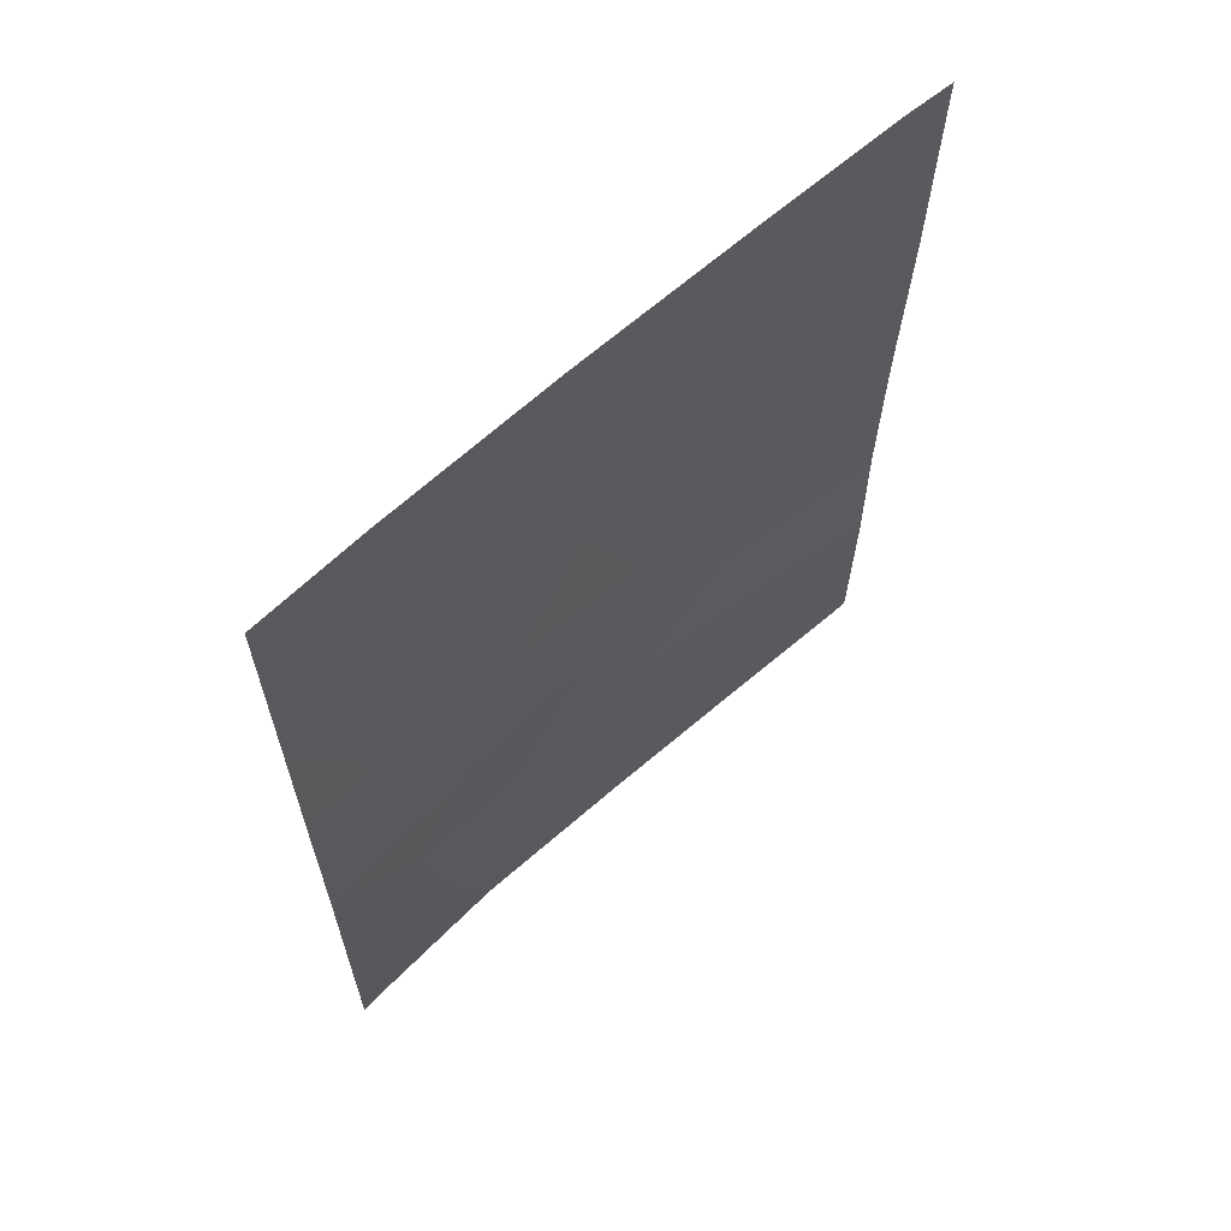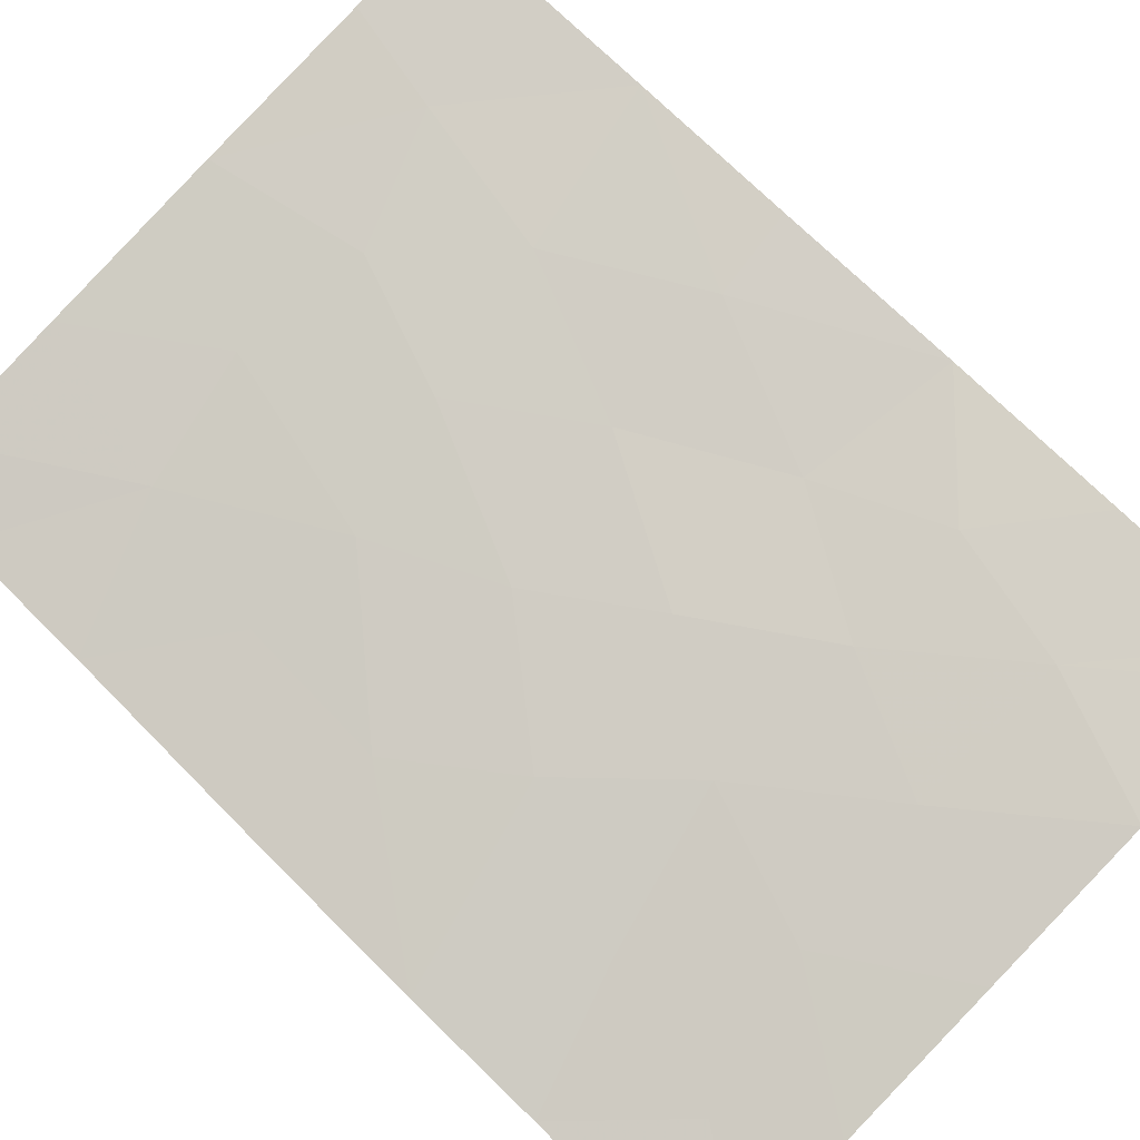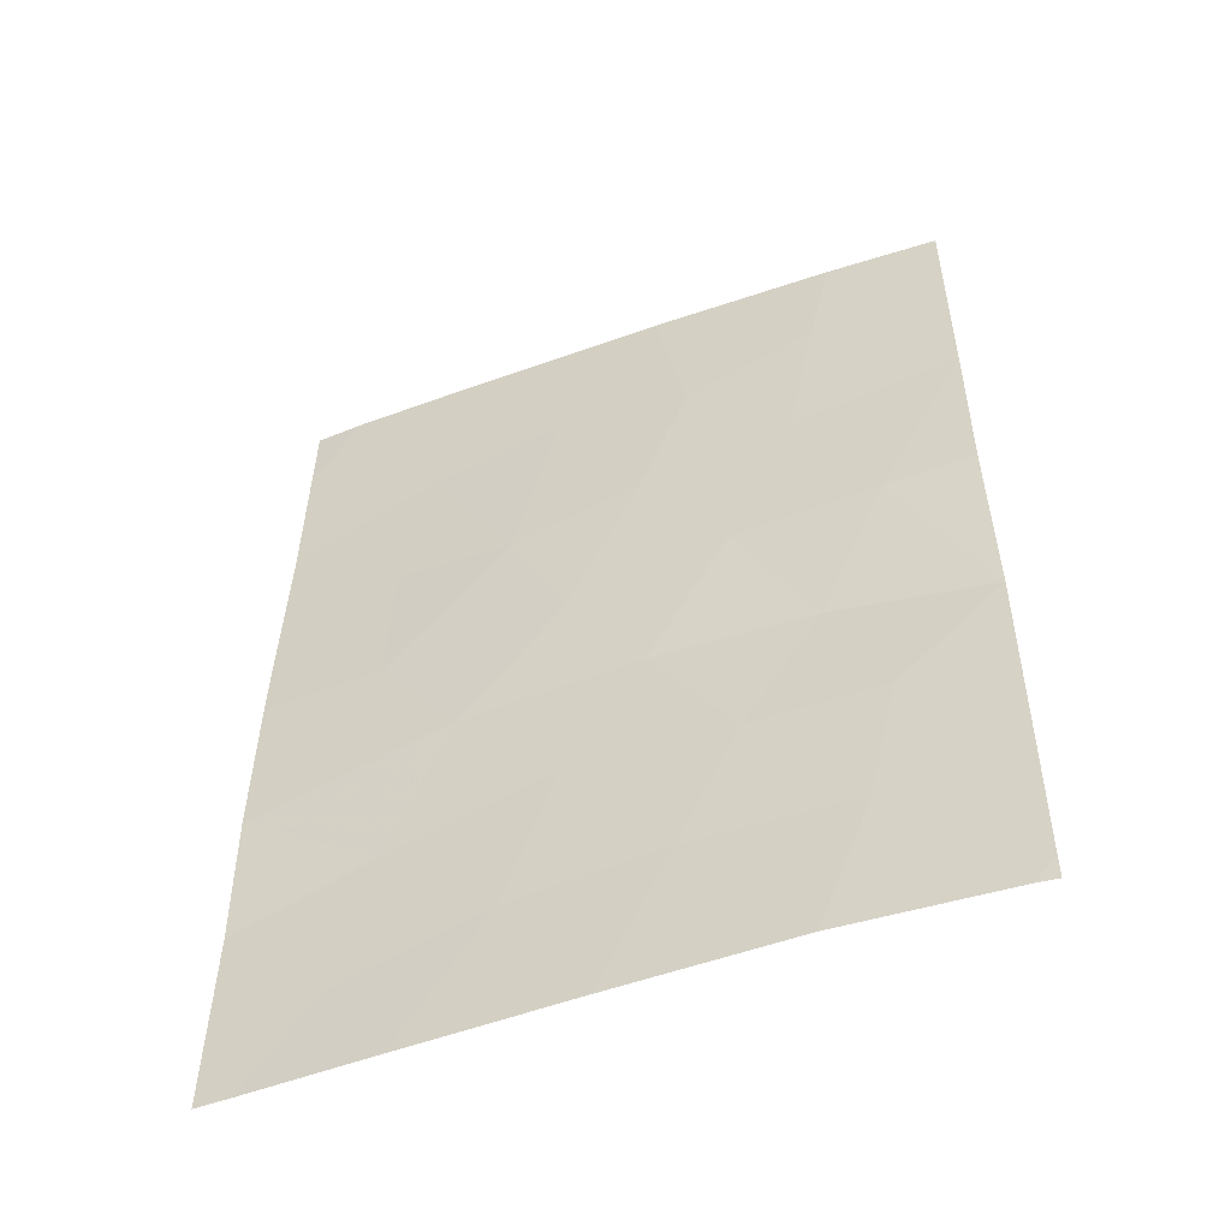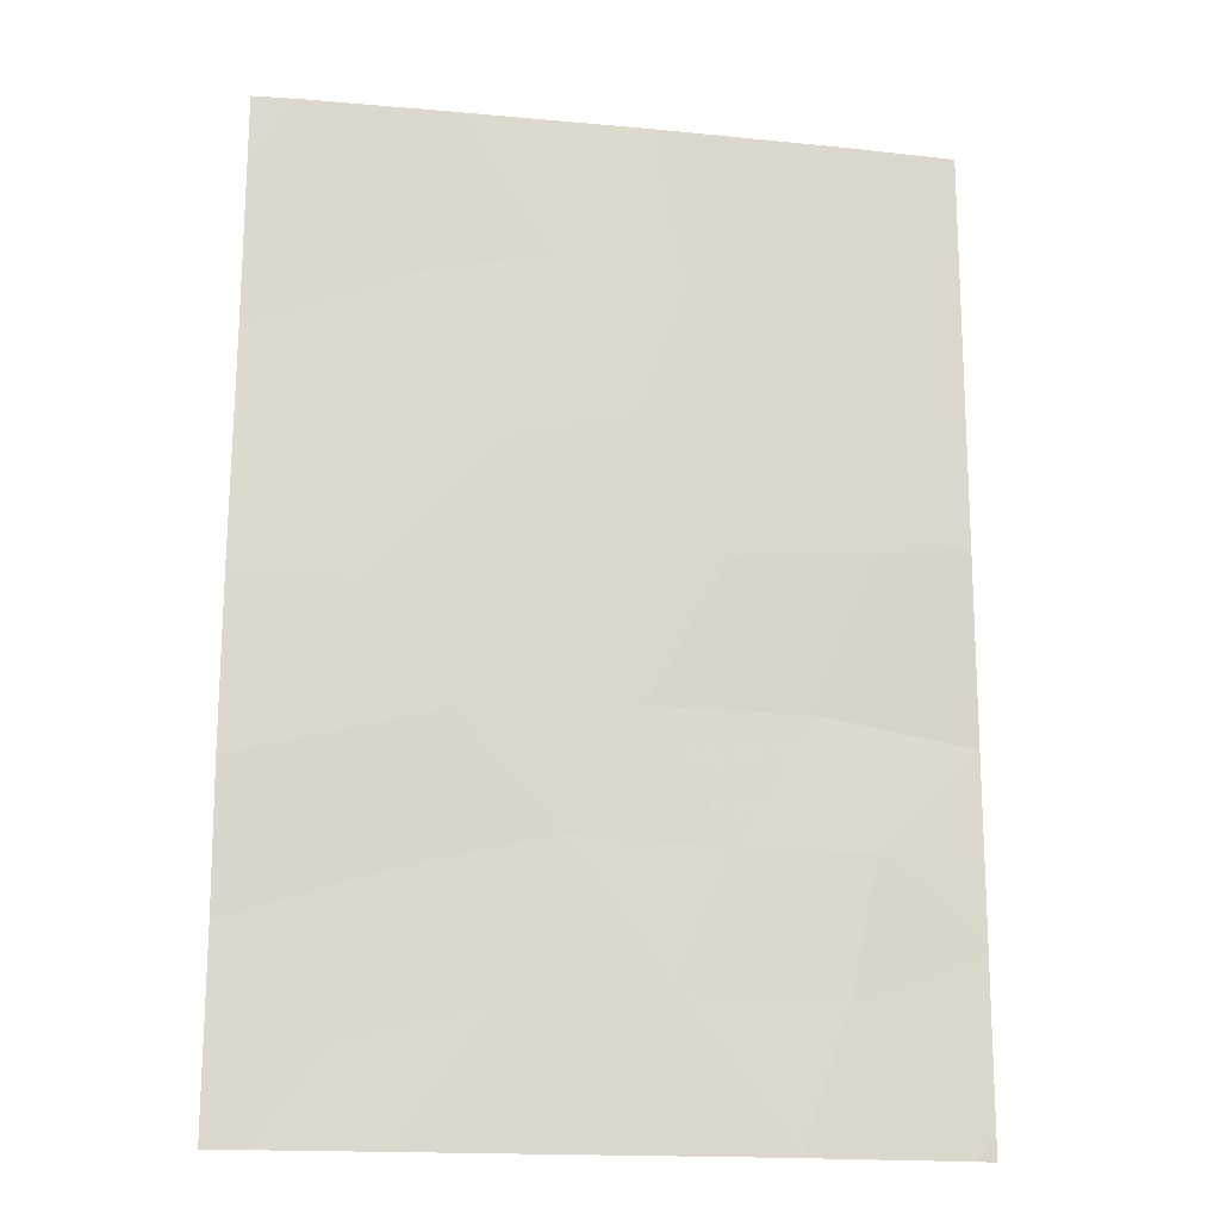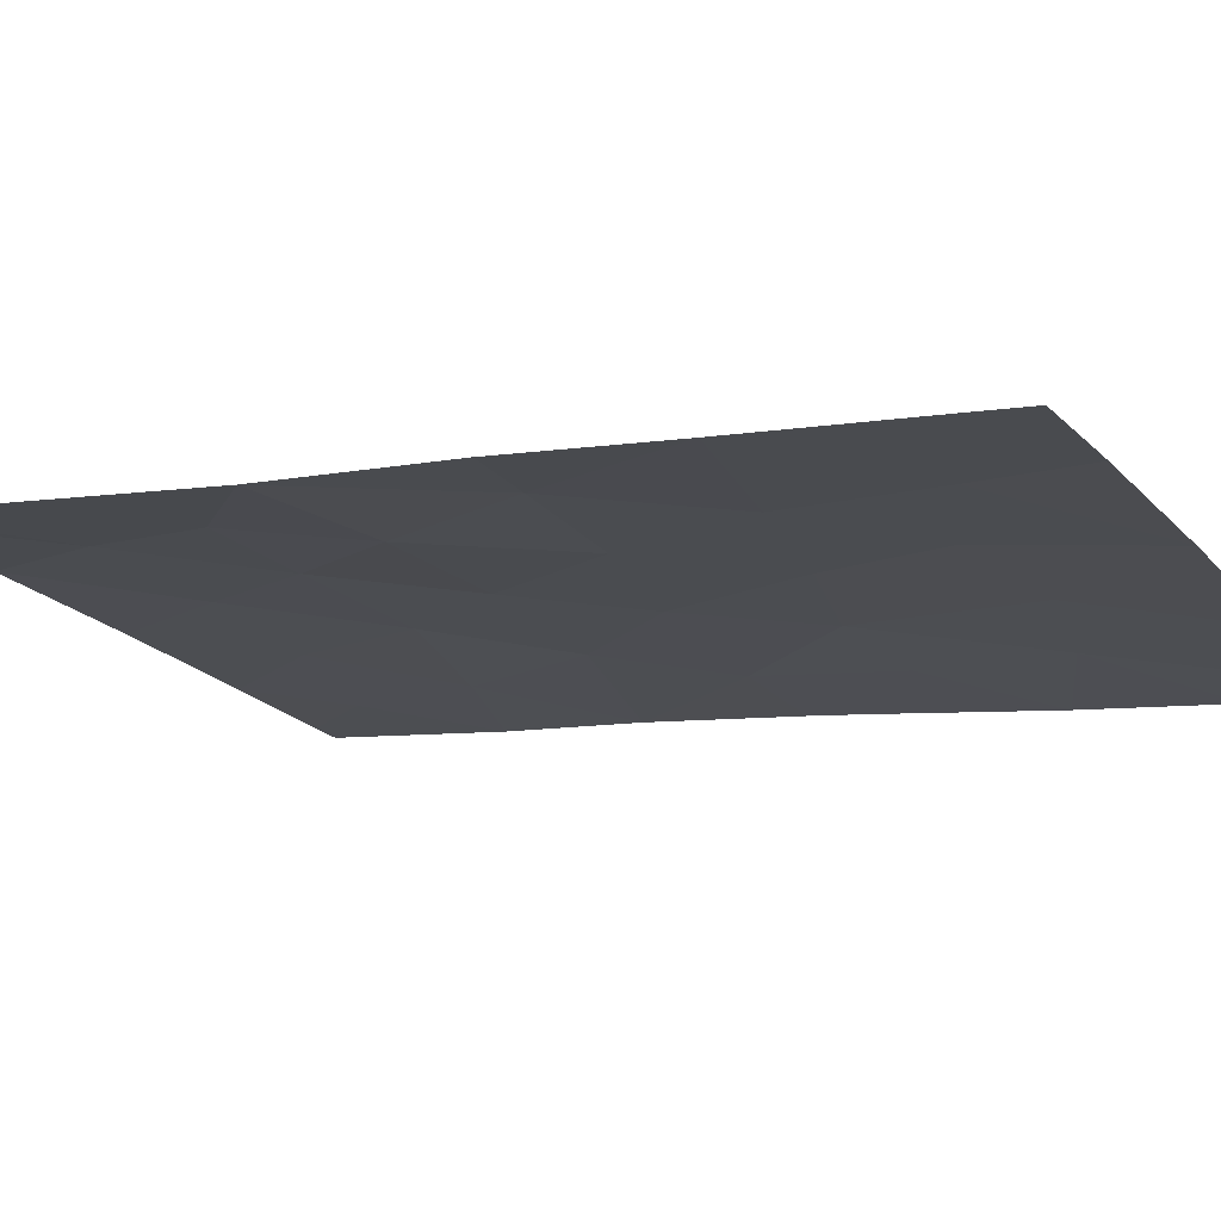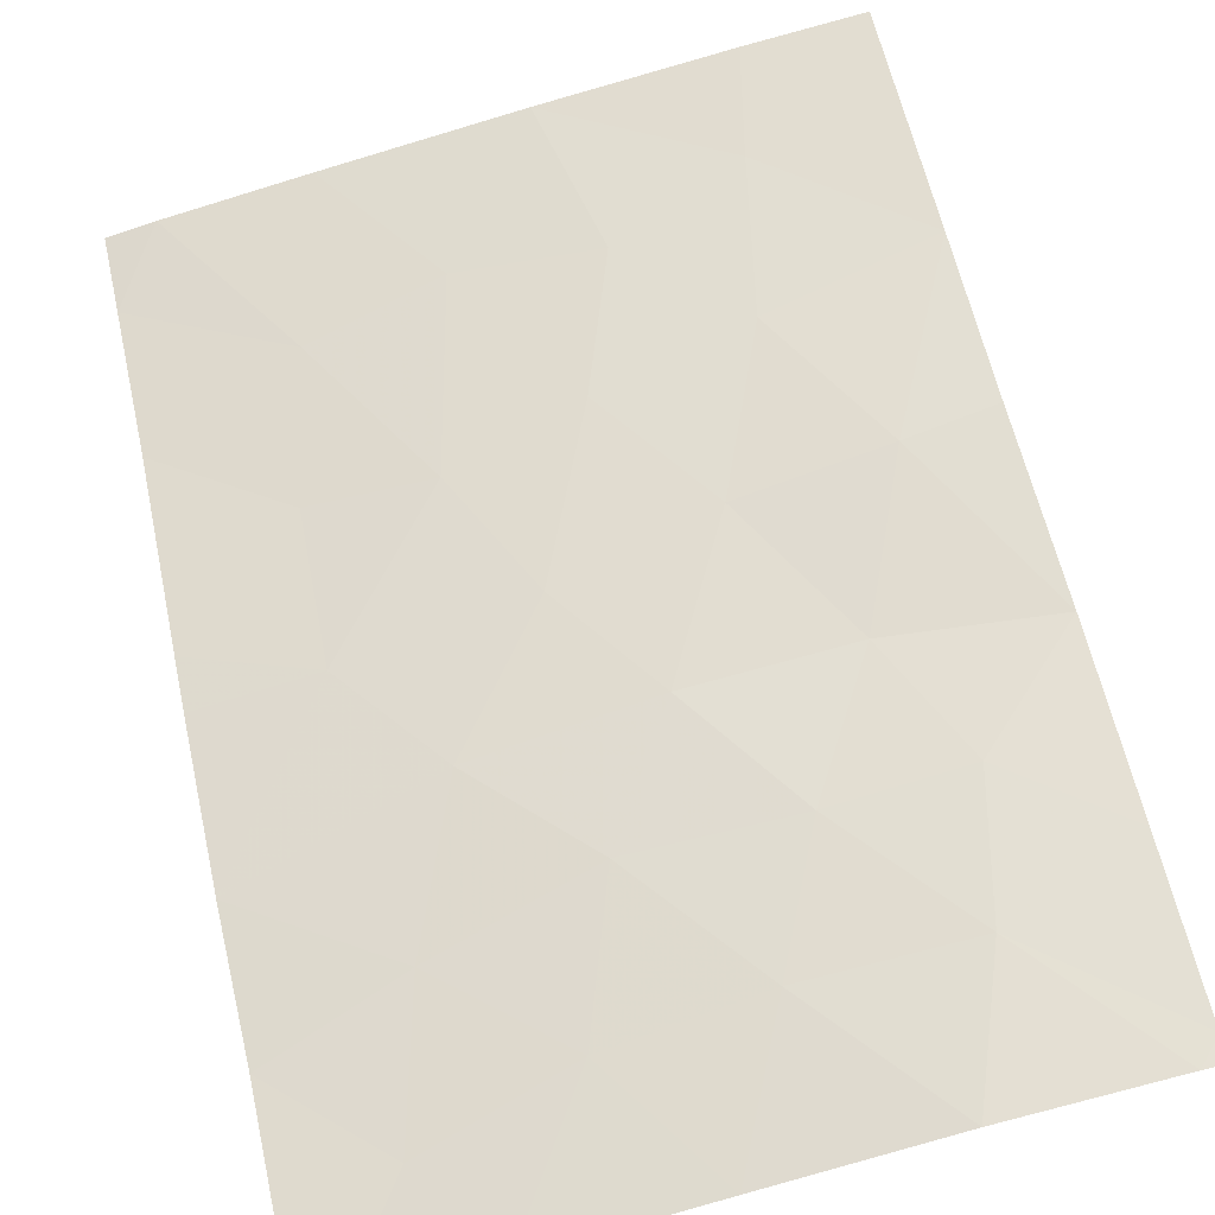
<metadata>
{"format":"obj","ext":"obj","renderer":"f3d","projection":"perspective","resolution":1024,"background":"white","views":[{"elev":65.4,"azim":-51.8,"up":"+Z"},{"elev":73.7,"azim":134.4,"up":"+Y"},{"elev":-53.5,"azim":-169.3,"up":"+Z"},{"elev":-16.8,"azim":159.2,"up":"+Z"},{"elev":-7.6,"azim":-61.6,"up":"+Y"},{"elev":62.0,"azim":167.0,"up":"+Y"}]}
</metadata>
<code>
v 13.38 45.9 47.17
v 11.92 46.23 46.02
v 7.04 47.08 46.67
v 8.665 46.77 50
v 6.673 47.11 48.62
v 8.282 46.87 47.98
v 4.983 47.35 47.08
v 5.001 47.38 44.97
v 6.082 47.25 44.84
v 6.912 47.09 42.89
v 11.05 46.33 50
v 11.56 46.26 47.89
v 6.384 47.13 50
v 5.009 47.39 40.32
v 6.623 47.24 39.7
v 5.033 47.44 38.29
v 5.034 47.44 38
v 5.299 47.42 38
v 13.44 46 38.26
v 13.45 46.01 38
v 13.03 46.09 38
v 4.983 47.35 42.6
v 10.49 46.53 45.88
v 11.98 46.27 44.13
v 8.848 46.84 42.88
v 13.44 46 42.12
v 9.784 46.69 41.4
v 7.252 47.2 38
v 12.21 46.23 39.12
v 11.47 46.4 38
v 4.973 47.33 49.34
v 13.43 45.98 44.14
v 11 46.48 42.76
v 13.43 45.98 40.35
v 9.402 46.8 38
v 13.37 45.88 49.01
v 13.36 45.86 50
v 12.79 46 50
v 13.42 45.97 44.78
v 4.97 47.33 50
v 9.94 46.57 48.24
v 7.851 47.02 41.31
v 8.578 46.93 39.74
v 11.75 46.31 40.91
v 7.862 46.98 44.71
v 6.258 47.25 41.35
v 10.4 46.59 39.61
v 8.88 46.81 46.3
v 9.77 46.68 44.29
f 7 8 9
f 9 22 10
f 12 11 41
f 8 22 9
f 4 13 5
f 16 17 18
f 20 19 21
f 16 18 15
f 16 15 14
f 49 24 23
f 18 28 15
f 30 29 47
f 5 13 31
f 31 7 5
f 30 21 29
f 26 32 24
f 7 9 3
f 21 19 29
f 19 34 29
f 22 14 46
f 36 37 38
f 25 10 42
f 1 12 2
f 39 1 2
f 24 49 33
f 29 34 44
f 32 39 24
f 48 3 45
f 11 4 41
f 35 30 47
f 23 24 2
f 12 38 11
f 13 40 31
f 1 36 12
f 36 38 12
f 27 44 33
f 48 6 3
f 5 6 4
f 6 5 3
f 10 45 9
f 45 10 25
f 22 46 10
f 43 42 15
f 35 43 28
f 42 43 27
f 43 35 47
f 25 42 27
f 41 6 48
f 29 44 47
f 34 26 44
f 33 44 26
f 45 49 48
f 3 5 7
f 43 15 28
f 41 23 12
f 9 45 3
f 42 46 15
f 43 47 27
f 46 14 15
f 46 42 10
f 47 44 27
f 41 48 23
f 49 45 25
f 49 23 48
f 33 49 25
f 33 25 27
f 26 24 33
f 41 4 6
f 2 24 39
f 12 23 2

</code>
